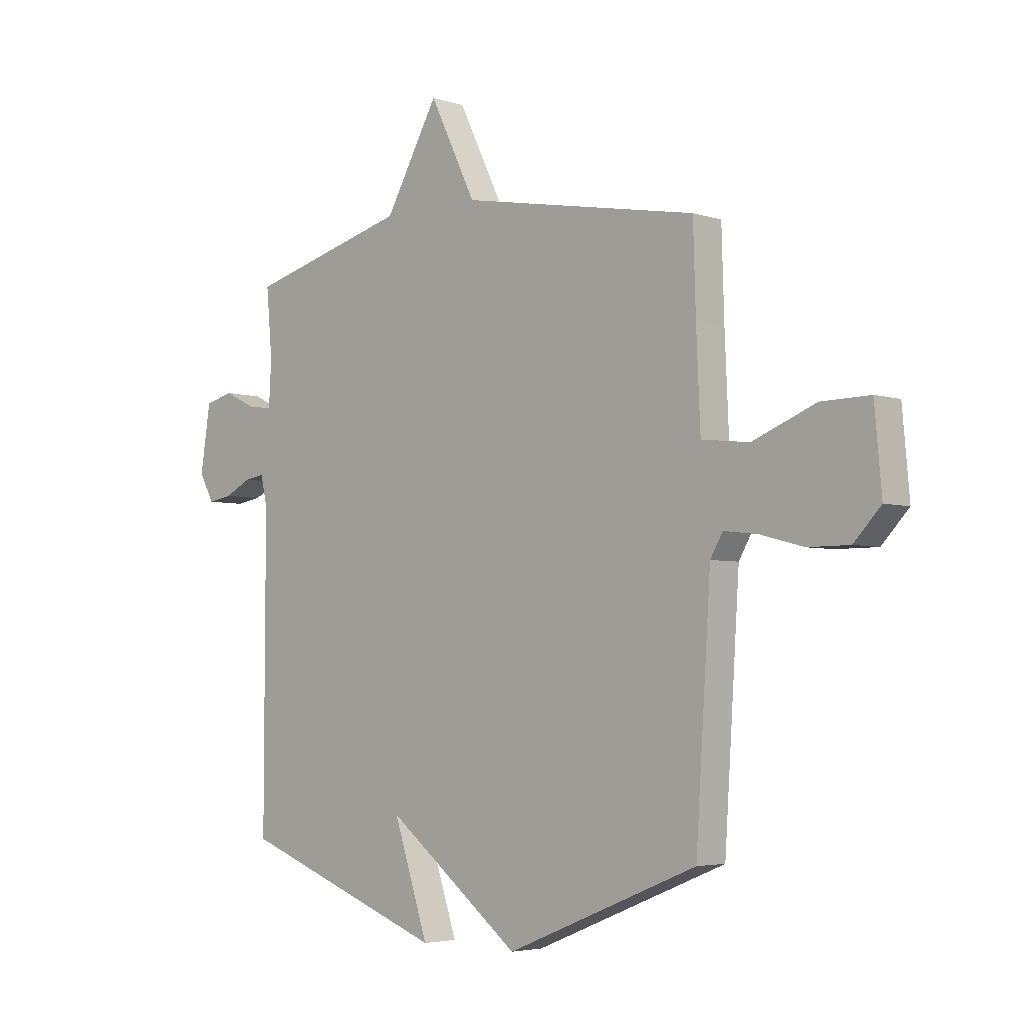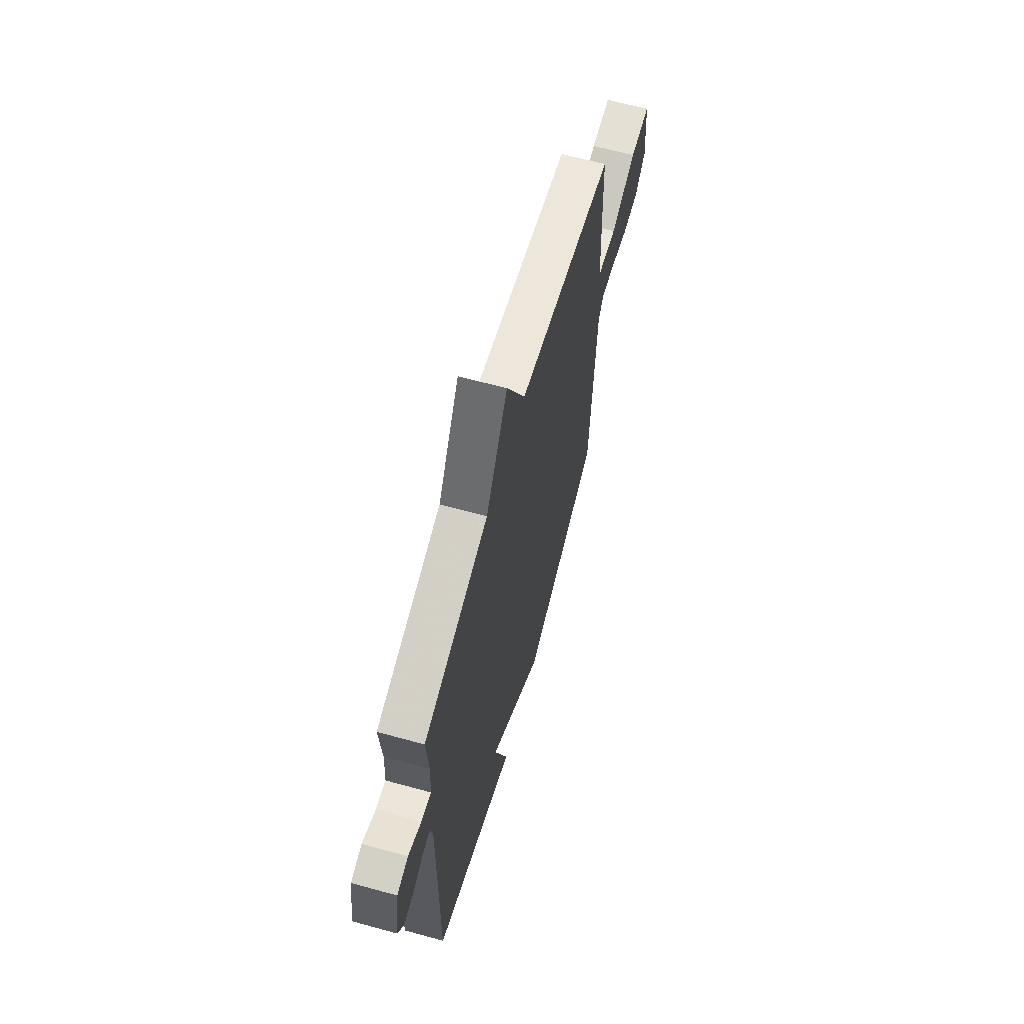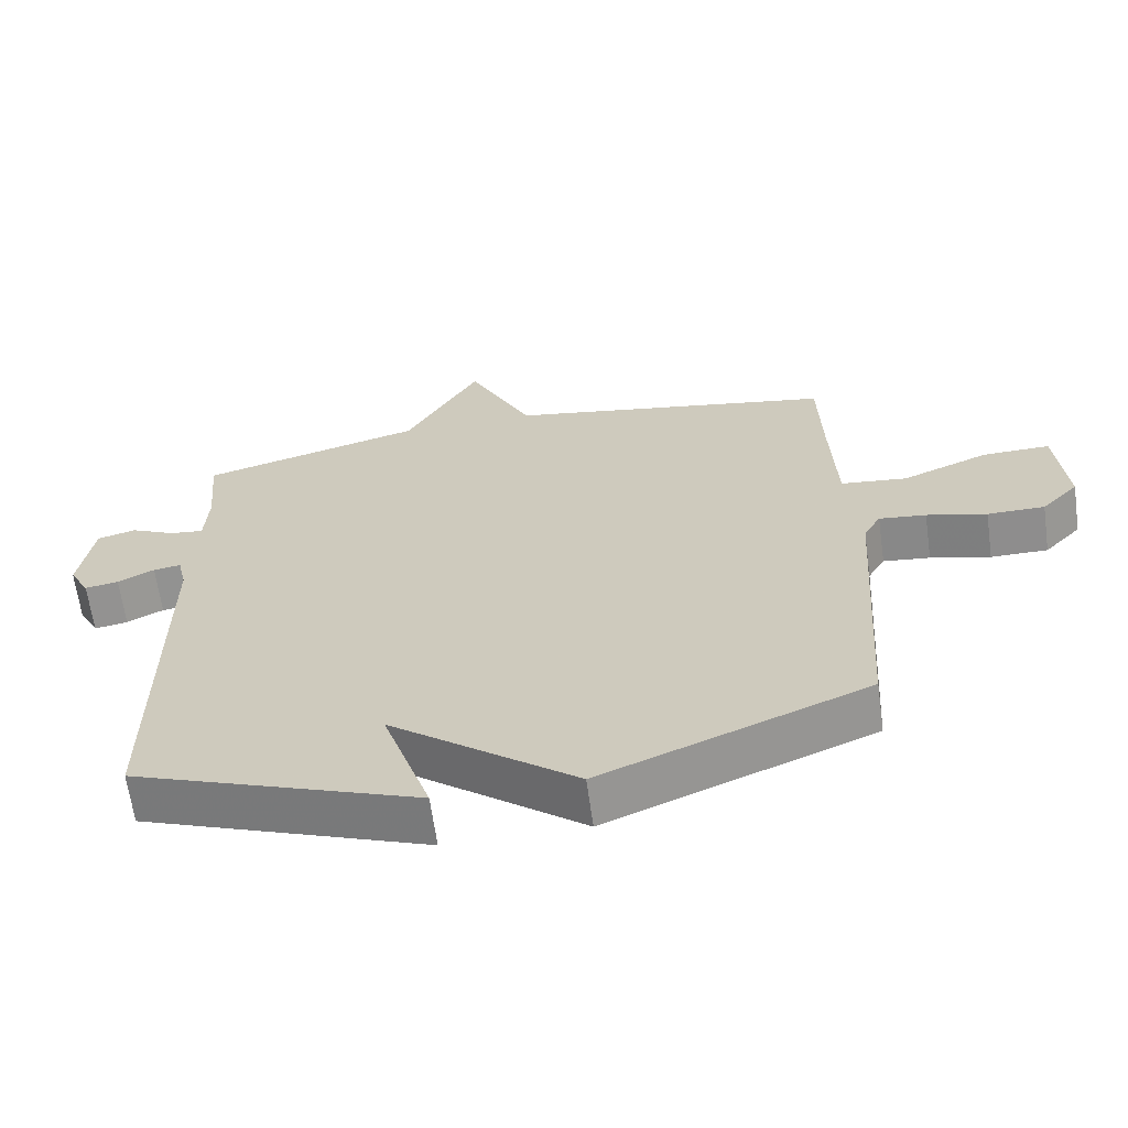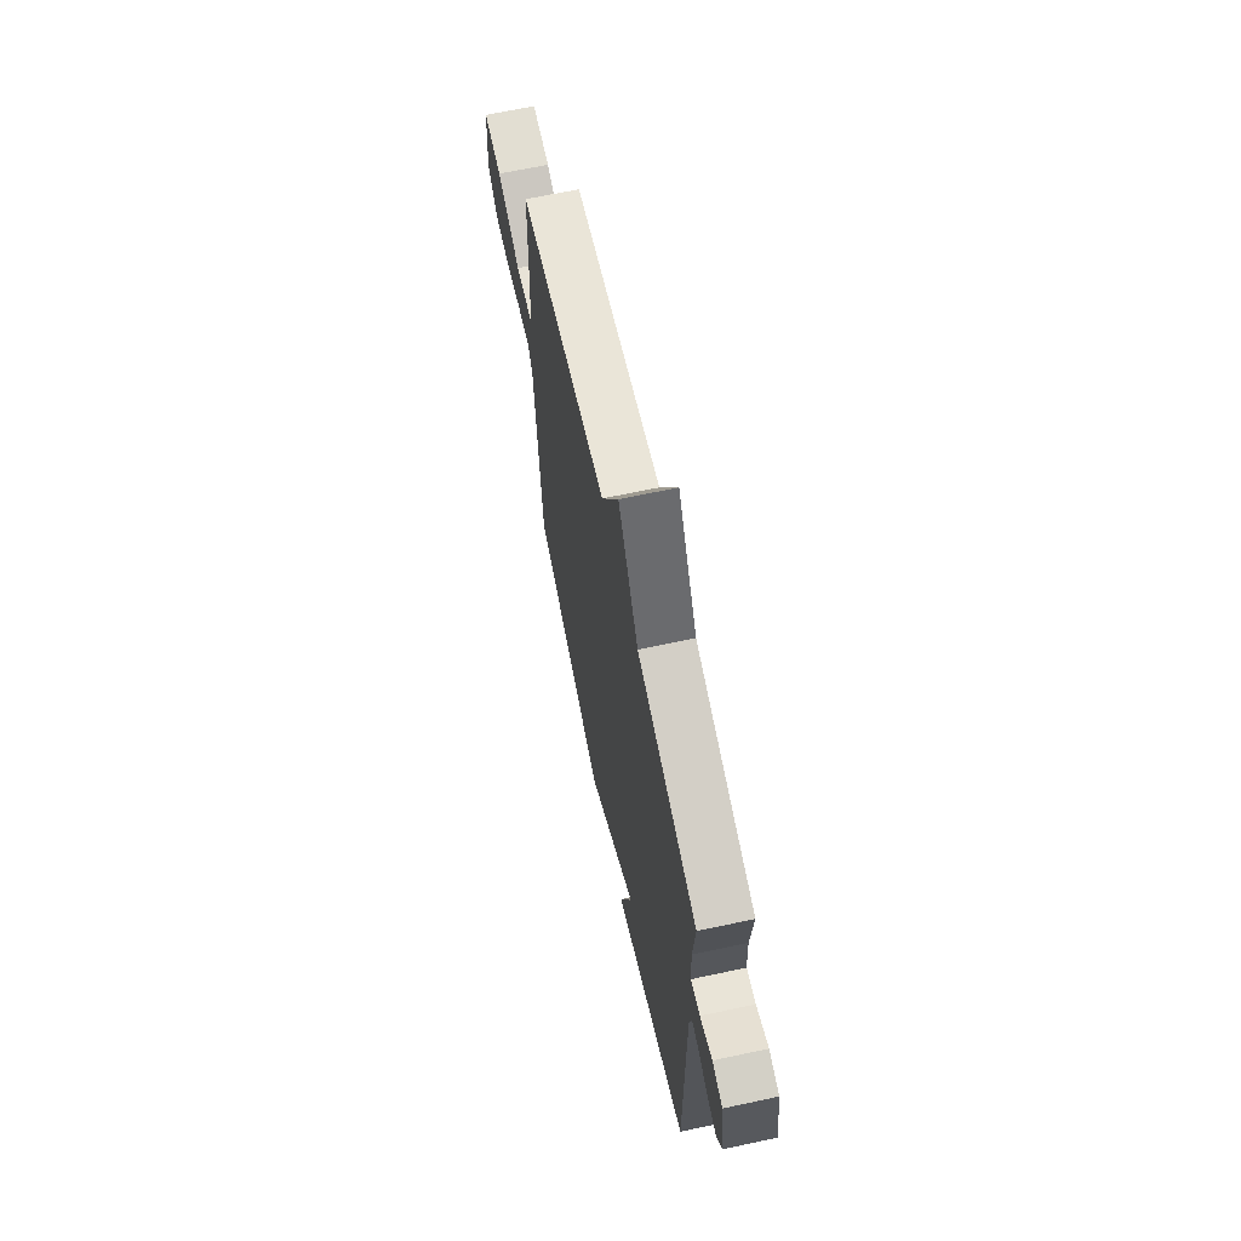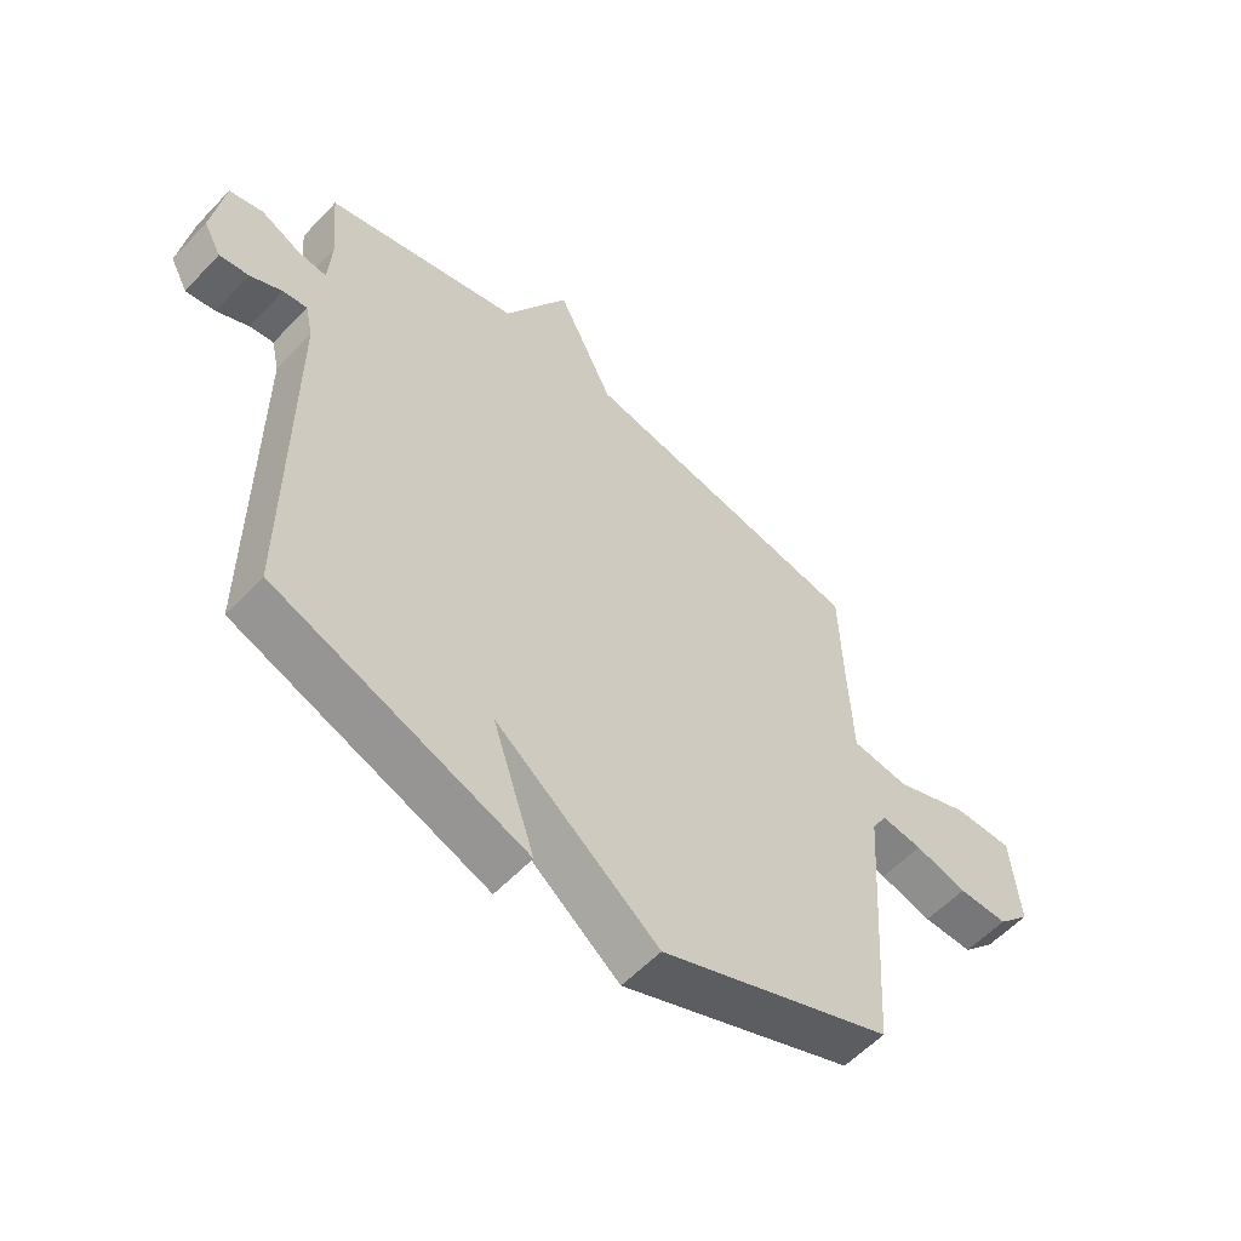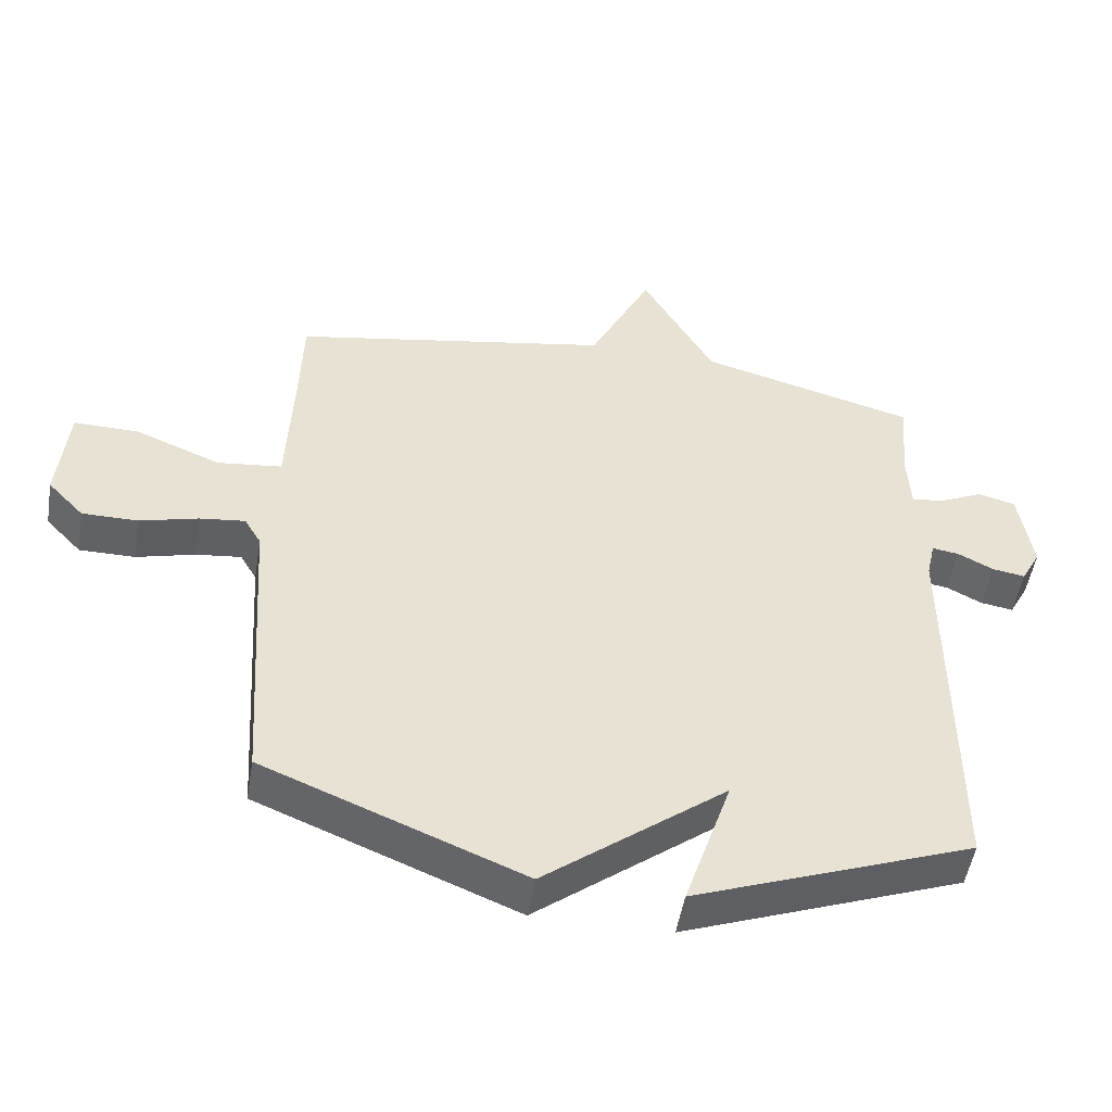
<metadata>
{"format":"obj","ext":"obj","renderer":"f3d","projection":"perspective","resolution":1024,"background":"white","views":[{"elev":-4.2,"azim":43.5,"up":"+Z"},{"elev":64.4,"azim":-74.5,"up":"+Z"},{"elev":-64.7,"azim":7.9,"up":"+Z"},{"elev":67.0,"azim":-102.1,"up":"+Z"},{"elev":-57.2,"azim":-42.7,"up":"+Z"},{"elev":-50.7,"azim":170.6,"up":"+Z"}]}
</metadata>
<code>
v 0.5 0.07 -0.5
v 0.115 0.07 -0.656
v -0.155 0.07 -0.445
v -0.085 0.07 -0.656
v -0.5 0.07 -0.5
v -0.499 0.07 0.099
v -0.512 0.07 0.156
v -0.552 0.07 0.15
v -0.605 0.07 0.123
v -0.654 0.07 0.115
v -0.683 0.07 0.169
v -0.663 0.07 0.299
v -0.607 0.07 0.314
v -0.542 0.07 0.283
v -0.493 0.07 0.277
v -0.488 0.07 0.366
v -0.5 0.07 0.5
v -0.177 0.07 0.587
v -0.07 0.07 0.777
v 0.023 0.07 0.587
v 0.5 0.07 0.5
v 0.505 0.07 0.331
v 0.513 0.07 0.148
v 0.609 0.07 0.137
v 0.735 0.07 0.188
v 0.833 0.07 0.19
v 0.847 0.07 0.032
v 0.793 0.07 -0.025
v 0.71 0.07 -0.025
v 0.623 0.07 -0.002
v 0.555 0.07 0.006
v 0.53 0.07 -0.037
v 0.5 0 -0.5
v 0.115 0 -0.656
v -0.155 0 -0.445
v -0.085 0 -0.656
v -0.5 0 -0.5
v -0.499 0 0.099
v -0.512 0 0.156
v -0.552 0 0.15
v -0.605 0 0.123
v -0.654 0 0.115
v -0.683 0 0.169
v -0.663 0 0.299
v -0.607 0 0.314
v -0.542 0 0.283
v -0.493 0 0.277
v -0.488 0 0.366
v -0.5 0 0.5
v -0.177 0 0.587
v -0.07 0 0.777
v 0.023 0 0.587
v 0.5 0 0.5
v 0.505 0 0.331
v 0.513 0 0.148
v 0.609 0 0.137
v 0.735 0 0.188
v 0.833 0 0.19
v 0.847 0 0.032
v 0.793 0 -0.025
v 0.71 0 -0.025
v 0.623 0 -0.002
v 0.555 0 0.006
v 0.53 0 -0.037
f 28 29 30
f 27 28 30
f 26 27 30
f 25 26 30
f 24 25 30
f 23 24 30 31
f 20 21 22
f 20 22 23
f 18 19 20
f 23 31 32
f 20 23 32
f 18 20 32
f 17 18 32
f 16 17 32
f 12 13 14
f 11 12 14
f 10 11 14
f 9 10 14
f 8 9 14
f 7 8 14 15
f 6 7 15
f 6 15 16
f 5 6 16
f 4 5 16
f 3 4 16
f 3 16 32
f 2 3 32
f 1 2 32
f 62 61 60
f 62 60 59
f 62 59 58
f 62 58 57
f 62 57 56
f 63 62 56 55
f 54 53 52
f 55 54 52
f 52 51 50
f 64 63 55
f 64 55 52
f 64 52 50
f 64 50 49
f 64 49 48
f 46 45 44
f 46 44 43
f 46 43 42
f 46 42 41
f 46 41 40
f 47 46 40 39
f 47 39 38
f 48 47 38
f 48 38 37
f 48 37 36
f 48 36 35
f 64 48 35
f 64 35 34
f 64 34 33
f 1 33 34 2
f 2 34 35 3
f 3 35 36 4
f 4 36 37 5
f 5 37 38 6
f 6 38 39 7
f 7 39 40 8
f 8 40 41 9
f 9 41 42 10
f 10 42 43 11
f 11 43 44 12
f 12 44 45 13
f 13 45 46 14
f 14 46 47 15
f 15 47 48 16
f 16 48 49 17
f 17 49 50 18
f 18 50 51 19
f 19 51 52 20
f 20 52 53 21
f 21 53 54 22
f 22 54 55 23
f 23 55 56 24
f 24 56 57 25
f 25 57 58 26
f 26 58 59 27
f 27 59 60 28
f 28 60 61 29
f 29 61 62 30
f 30 62 63 31
f 31 63 64 32
f 32 64 33 1

</code>
